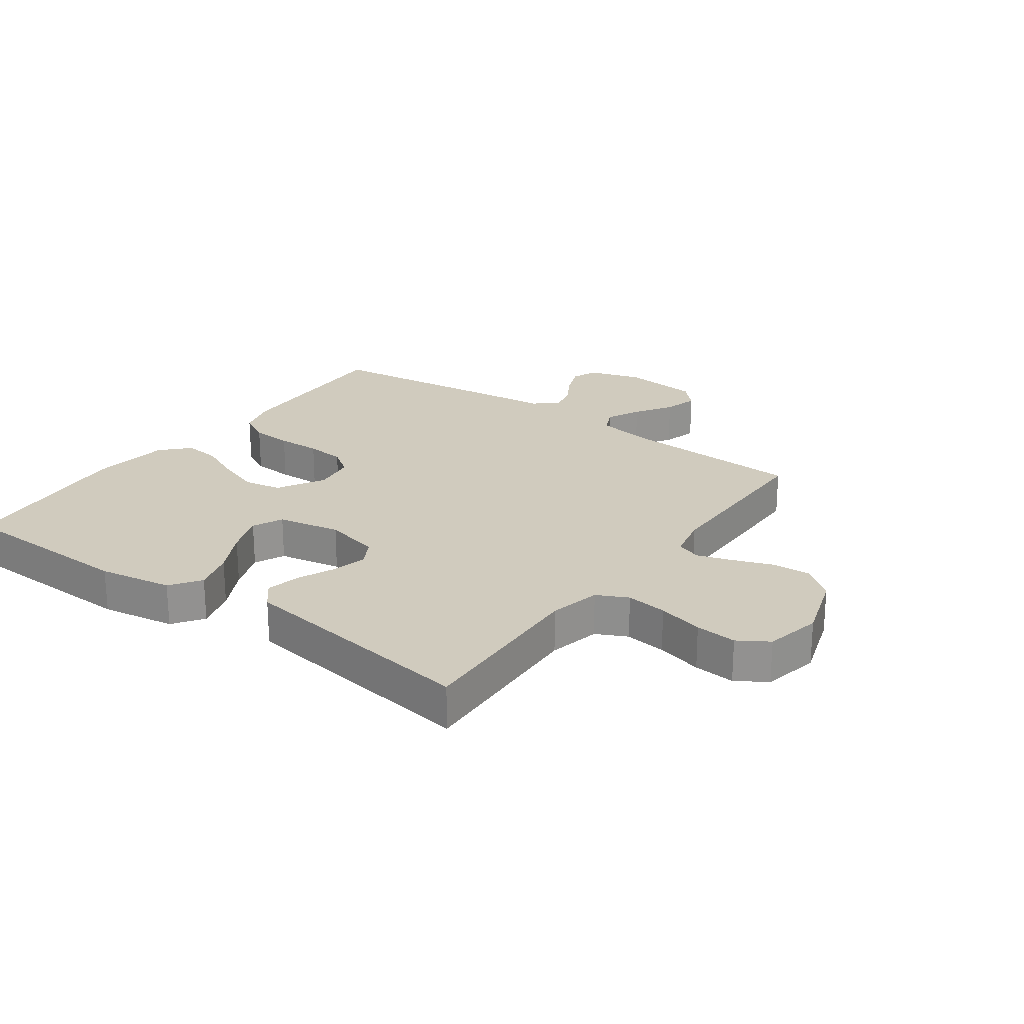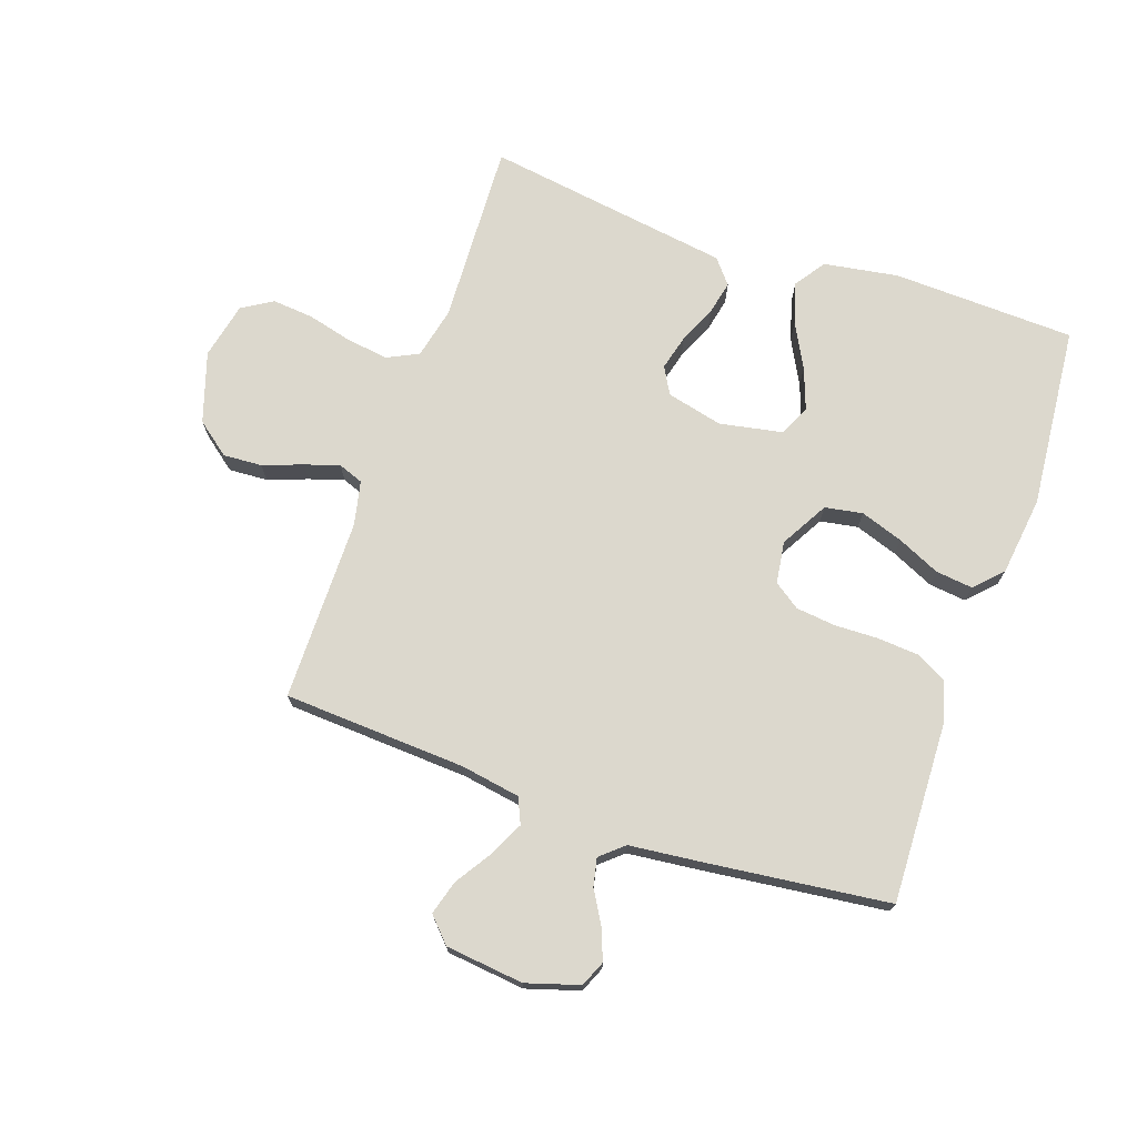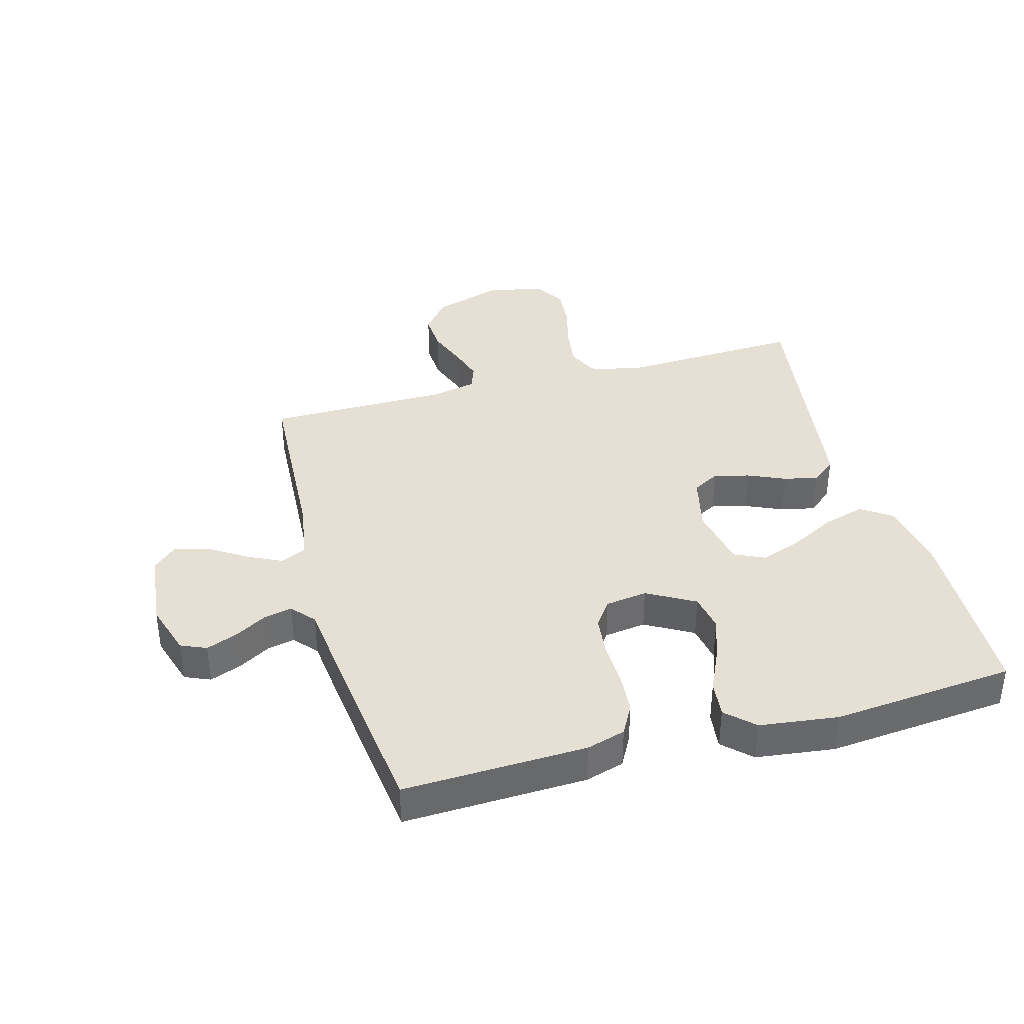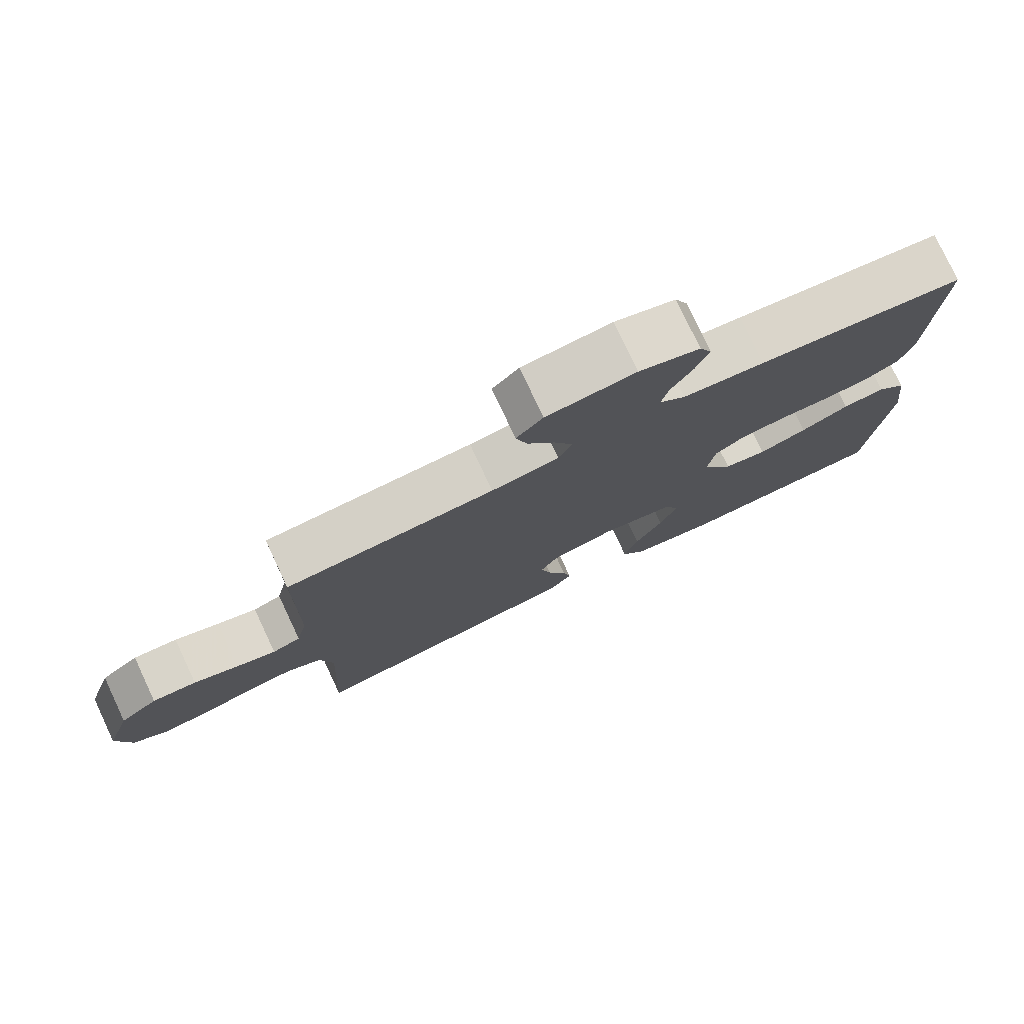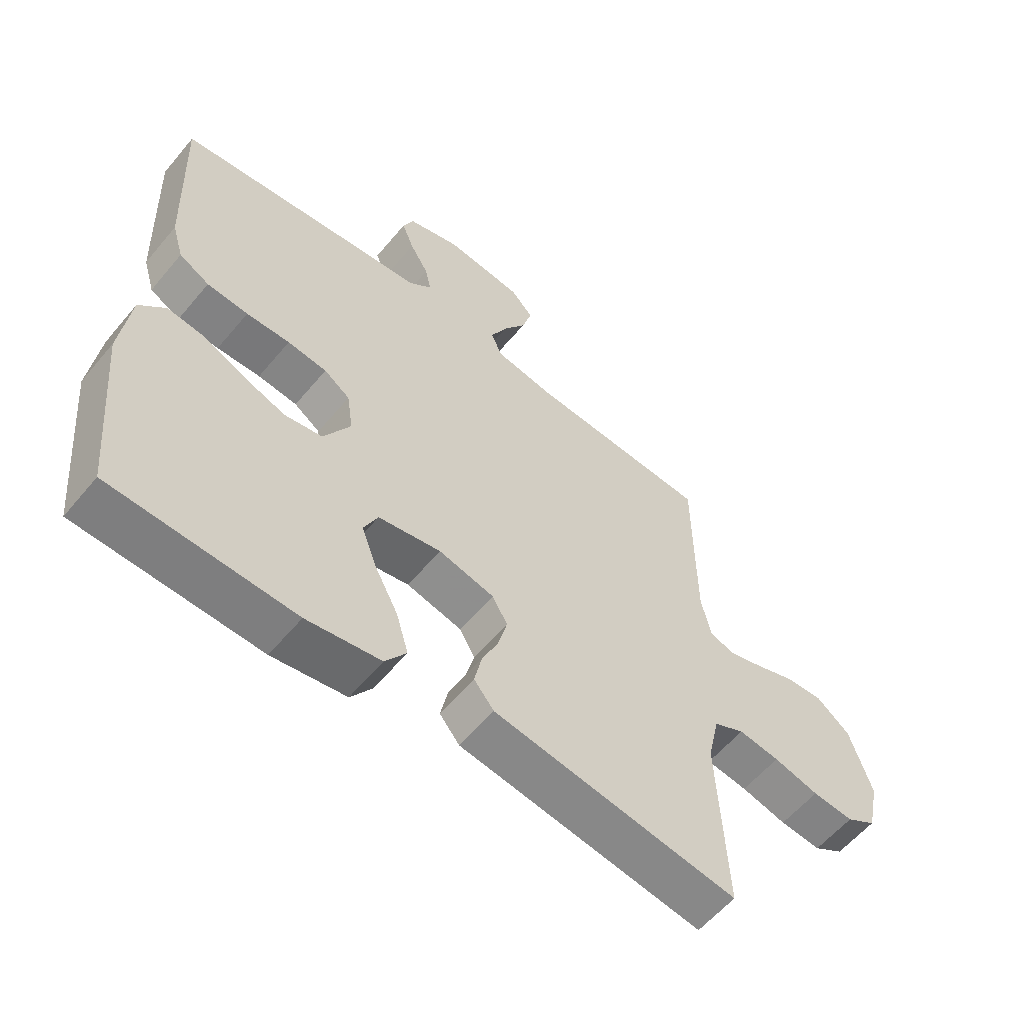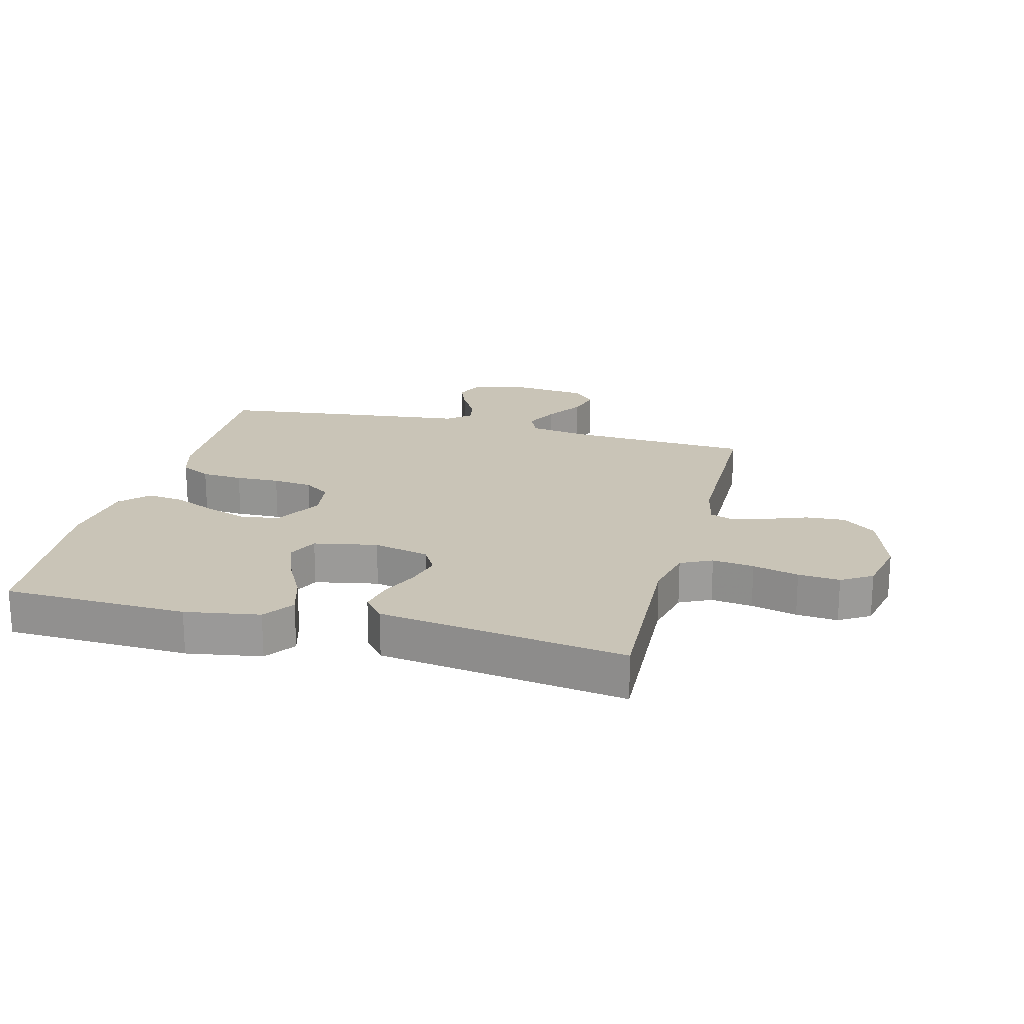
<metadata>
{"format":"obj","ext":"obj","renderer":"f3d","projection":"perspective","resolution":1024,"background":"white","views":[{"elev":23.4,"azim":-144.3,"up":"+Y"},{"elev":72.5,"azim":19.2,"up":"+Y"},{"elev":38.0,"azim":74.7,"up":"+Y"},{"elev":77.8,"azim":-25.2,"up":"+Z"},{"elev":-58.5,"azim":140.5,"up":"+Z"},{"elev":20.0,"azim":-165.5,"up":"+Y"}]}
</metadata>
<code>
v -0.5 0.07 -0.5
v -0.486 0.07 -0.2
v -0.505 0.07 -0.115
v -0.556 0.07 -0.09
v -0.624 0.07 -0.099
v -0.699 0.07 -0.118
v -0.767 0.07 -0.124
v -0.817 0.07 -0.093
v -0.837 0.07 0
v -0.8 0.07 0.115
v -0.745 0.07 0.158
v -0.681 0.07 0.154
v -0.616 0.07 0.13
v -0.559 0.07 0.112
v -0.518 0.07 0.127
v -0.502 0.07 0.2
v -0.5 0.07 0.5
v -0.2 0.07 0.516
v -0.103 0.07 0.532
v -0.084 0.07 0.574
v -0.111 0.07 0.63
v -0.15 0.07 0.691
v -0.166 0.07 0.747
v -0.128 0.07 0.787
v 0 0.07 0.801
v 0.087 0.07 0.774
v 0.105 0.07 0.732
v 0.085 0.07 0.681
v 0.054 0.07 0.628
v 0.044 0.07 0.582
v 0.082 0.07 0.549
v 0.2 0.07 0.536
v 0.5 0.07 0.5
v 0.489 0.07 0.2
v 0.47 0.07 0.136
v 0.42 0.07 0.109
v 0.352 0.07 0.104
v 0.28 0.07 0.106
v 0.215 0.07 0.099
v 0.172 0.07 0.069
v 0.162 0.07 0
v 0.206 0.07 -0.078
v 0.268 0.07 -0.089
v 0.338 0.07 -0.065
v 0.408 0.07 -0.033
v 0.469 0.07 -0.026
v 0.512 0.07 -0.071
v 0.528 0.07 -0.2
v 0.5 0.07 -0.5
v 0.2 0.07 -0.51
v 0.078 0.07 -0.49
v 0.043 0.07 -0.44
v 0.063 0.07 -0.372
v 0.102 0.07 -0.298
v 0.127 0.07 -0.23
v 0.104 0.07 -0.18
v 0 0.07 -0.16
v -0.092 0.07 -0.182
v -0.117 0.07 -0.226
v -0.102 0.07 -0.284
v -0.075 0.07 -0.345
v -0.063 0.07 -0.401
v -0.096 0.07 -0.441
v -0.2 0.07 -0.456
v -0.5 0 -0.5
v -0.486 0 -0.2
v -0.505 0 -0.115
v -0.556 0 -0.09
v -0.624 0 -0.099
v -0.699 0 -0.118
v -0.767 0 -0.124
v -0.817 0 -0.093
v -0.837 0 0
v -0.8 0 0.115
v -0.745 0 0.158
v -0.681 0 0.154
v -0.616 0 0.13
v -0.559 0 0.112
v -0.518 0 0.127
v -0.502 0 0.2
v -0.5 0 0.5
v -0.2 0 0.516
v -0.103 0 0.532
v -0.084 0 0.574
v -0.111 0 0.63
v -0.15 0 0.691
v -0.166 0 0.747
v -0.128 0 0.787
v 0 0 0.801
v 0.087 0 0.774
v 0.105 0 0.732
v 0.085 0 0.681
v 0.054 0 0.628
v 0.044 0 0.582
v 0.082 0 0.549
v 0.2 0 0.536
v 0.5 0 0.5
v 0.489 0 0.2
v 0.47 0 0.136
v 0.42 0 0.109
v 0.352 0 0.104
v 0.28 0 0.106
v 0.215 0 0.099
v 0.172 0 0.069
v 0.162 0 0
v 0.206 0 -0.078
v 0.268 0 -0.089
v 0.338 0 -0.065
v 0.408 0 -0.033
v 0.469 0 -0.026
v 0.512 0 -0.071
v 0.528 0 -0.2
v 0.5 0 -0.5
v 0.2 0 -0.51
v 0.078 0 -0.49
v 0.043 0 -0.44
v 0.063 0 -0.372
v 0.102 0 -0.298
v 0.127 0 -0.23
v 0.104 0 -0.18
v 0 0 -0.16
v -0.092 0 -0.182
v -0.117 0 -0.226
v -0.102 0 -0.284
v -0.075 0 -0.345
v -0.063 0 -0.401
v -0.096 0 -0.441
v -0.2 0 -0.456
f 61 62 63 64
f 60 61 64 1
f 59 60 1 2
f 58 59 2 3
f 57 58 3 4
f 51 52 53 54
f 51 54 55
f 50 51 55
f 49 50 55
f 48 49 55 56
f 44 45 46 47
f 43 44 47 48
f 42 43 48 56
f 35 36 37 38
f 35 38 39
f 34 35 39
f 31 32 33 34
f 31 34 39
f 30 31 39 40
f 26 27 28 29
f 24 25 26 29
f 24 29 30
f 21 22 23 24
f 20 21 24 30
f 19 20 30 40
f 16 17 18
f 15 16 18 19
f 10 11 12 13
f 10 13 14
f 9 10 14
f 8 9 14 15
f 5 6 7 8
f 4 5 8 15
f 41 42 56 57
f 19 40 41 57
f 4 15 19 57
f 128 127 126 125
f 65 128 125 124
f 66 65 124 123
f 67 66 123 122
f 68 67 122 121
f 118 117 116 115
f 119 118 115
f 119 115 114
f 119 114 113
f 120 119 113 112
f 111 110 109 108
f 112 111 108 107
f 120 112 107 106
f 102 101 100 99
f 103 102 99
f 103 99 98
f 98 97 96 95
f 103 98 95
f 104 103 95 94
f 93 92 91 90
f 93 90 89 88
f 94 93 88
f 88 87 86 85
f 94 88 85 84
f 104 94 84 83
f 82 81 80
f 83 82 80 79
f 77 76 75 74
f 78 77 74
f 78 74 73
f 79 78 73 72
f 72 71 70 69
f 79 72 69 68
f 121 120 106 105
f 121 105 104 83
f 121 83 79 68
f 1 65 66 2
f 2 66 67 3
f 3 67 68 4
f 4 68 69 5
f 5 69 70 6
f 6 70 71 7
f 7 71 72 8
f 8 72 73 9
f 9 73 74 10
f 10 74 75 11
f 11 75 76 12
f 12 76 77 13
f 13 77 78 14
f 14 78 79 15
f 15 79 80 16
f 16 80 81 17
f 17 81 82 18
f 18 82 83 19
f 19 83 84 20
f 20 84 85 21
f 21 85 86 22
f 22 86 87 23
f 23 87 88 24
f 24 88 89 25
f 25 89 90 26
f 26 90 91 27
f 27 91 92 28
f 28 92 93 29
f 29 93 94 30
f 30 94 95 31
f 31 95 96 32
f 32 96 97 33
f 33 97 98 34
f 34 98 99 35
f 35 99 100 36
f 36 100 101 37
f 37 101 102 38
f 38 102 103 39
f 39 103 104 40
f 40 104 105 41
f 41 105 106 42
f 42 106 107 43
f 43 107 108 44
f 44 108 109 45
f 45 109 110 46
f 46 110 111 47
f 47 111 112 48
f 48 112 113 49
f 49 113 114 50
f 50 114 115 51
f 51 115 116 52
f 52 116 117 53
f 53 117 118 54
f 54 118 119 55
f 55 119 120 56
f 56 120 121 57
f 57 121 122 58
f 58 122 123 59
f 59 123 124 60
f 60 124 125 61
f 61 125 126 62
f 62 126 127 63
f 63 127 128 64
f 64 128 65 1

</code>
